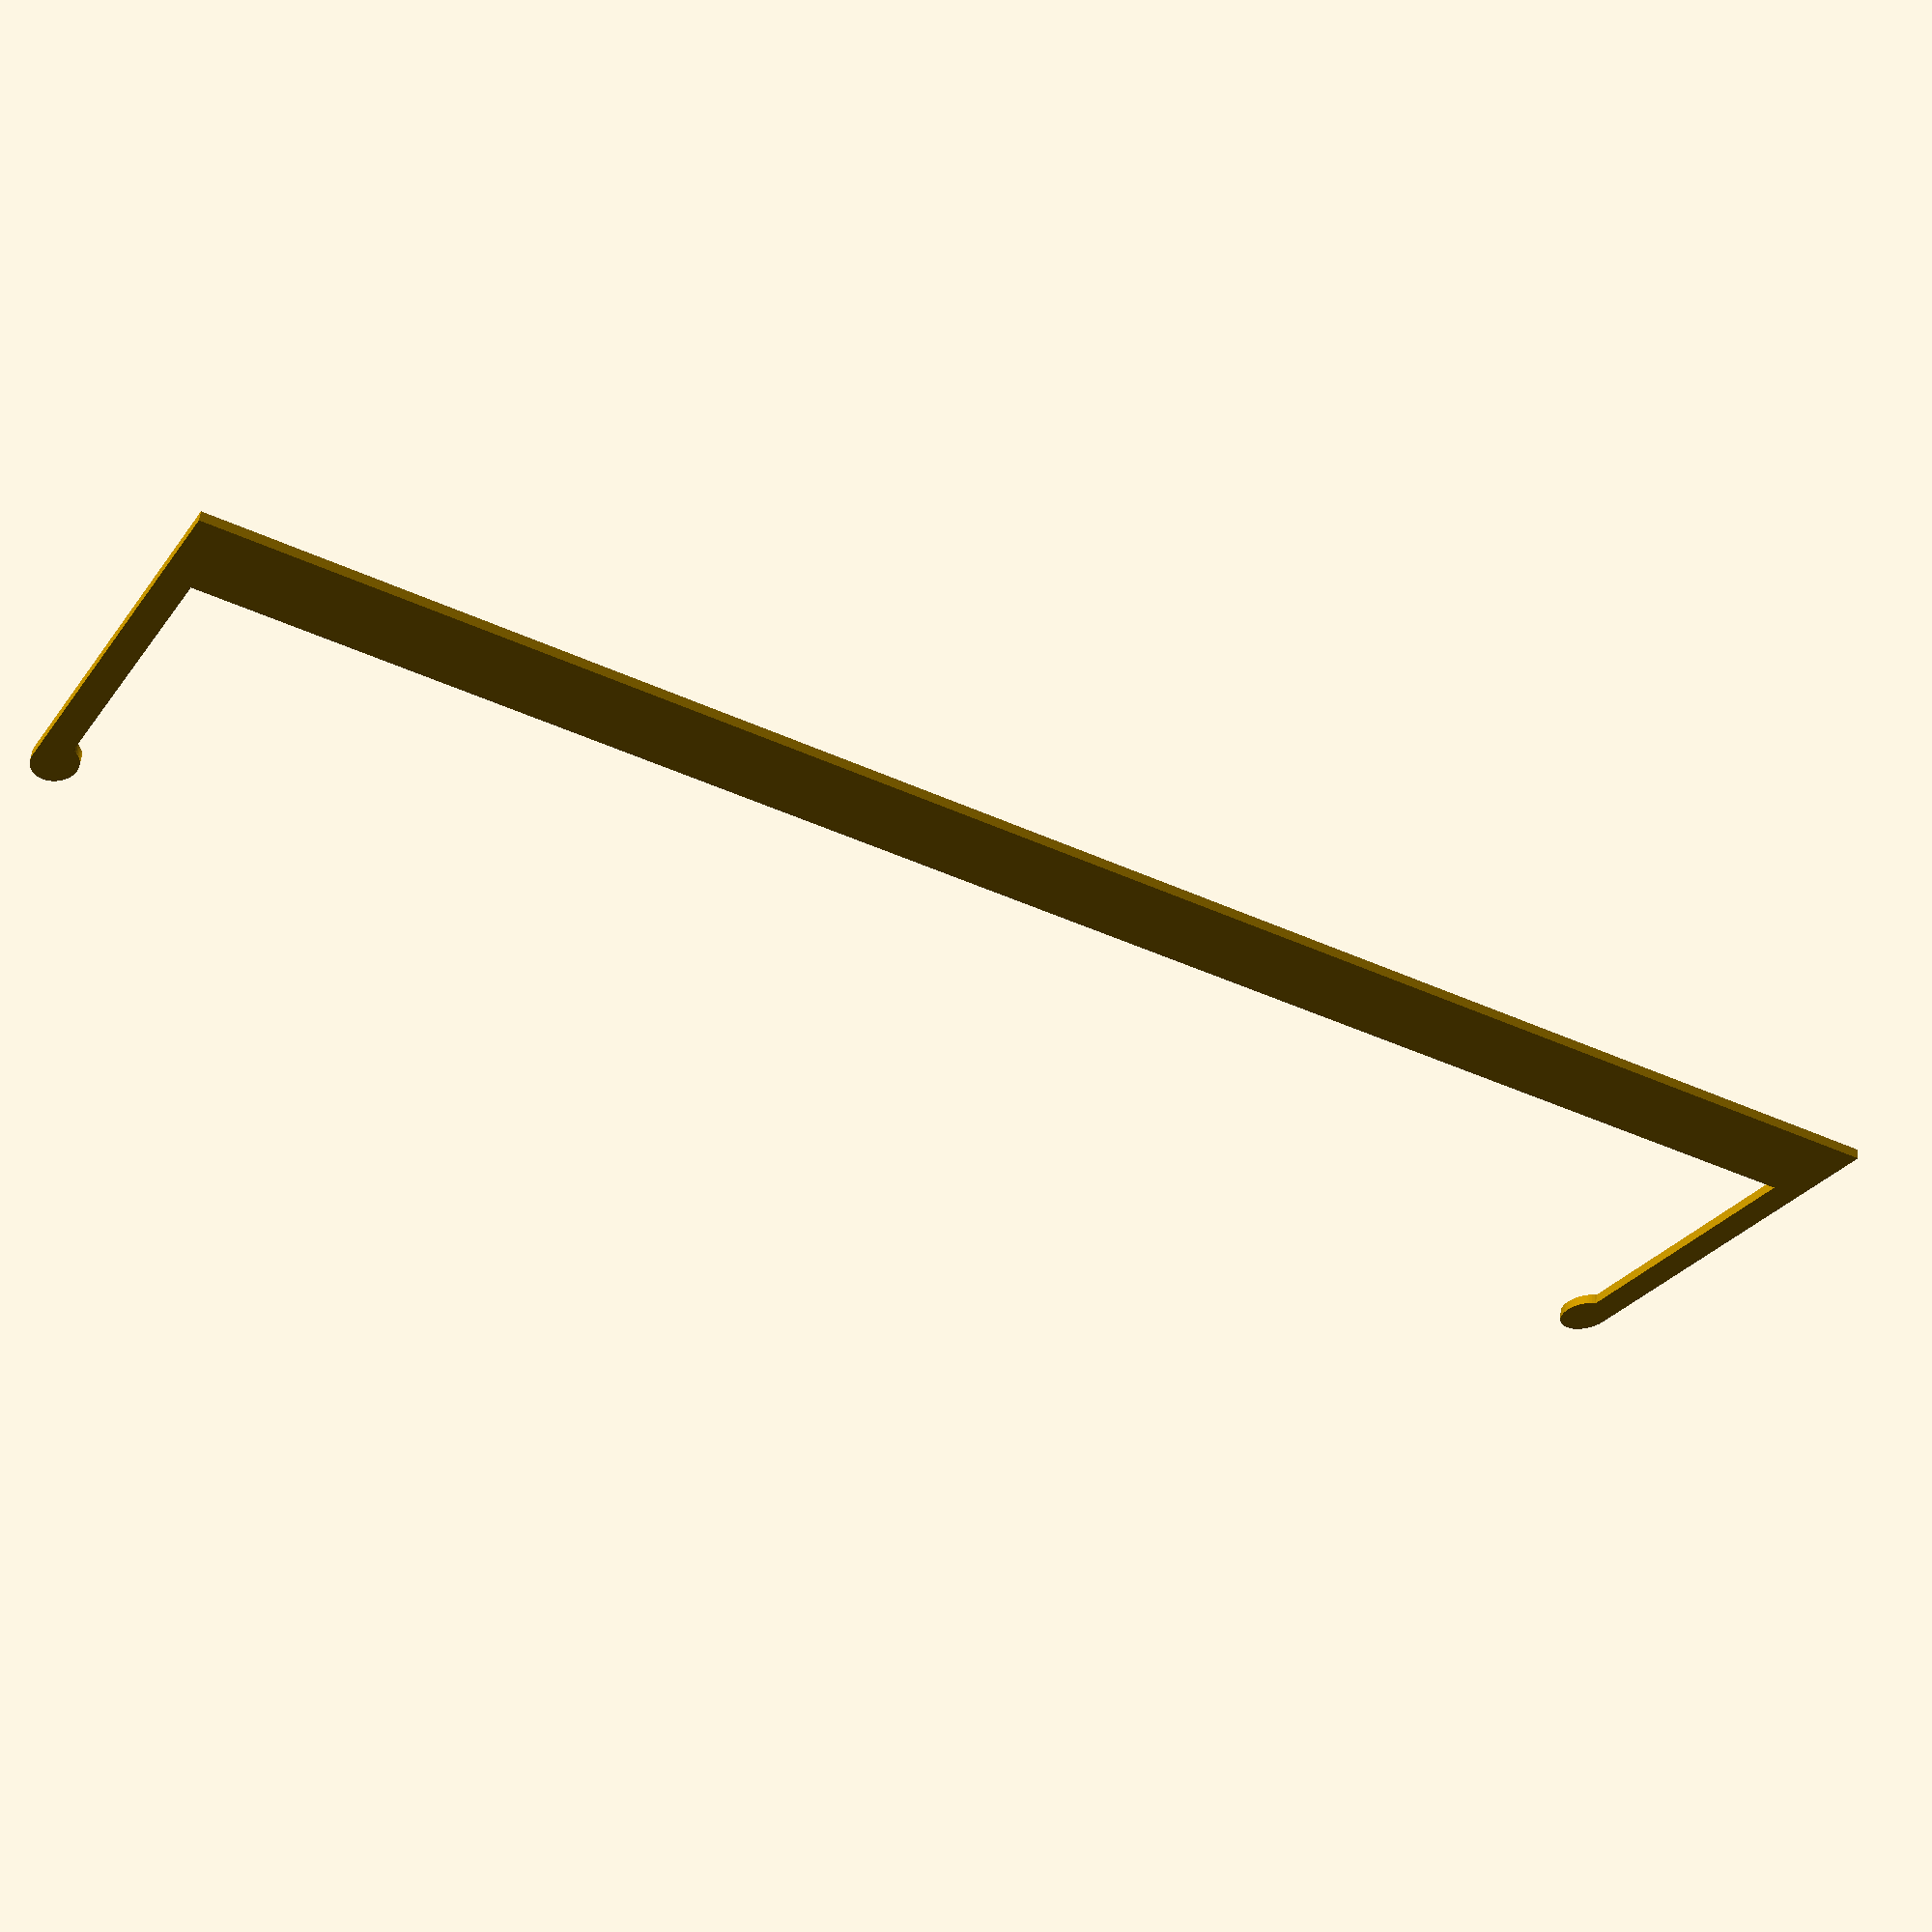
<openscad>
$fn = 60;


// Dimensions of the power supply, slightly rounded up
power_supply_length = 174;
power_supply_width  =  70;
power_supply_height =  35;

// Material strength
rigid_base = 5;
flex_width = 3;

// Dimensions of printed parts
length_inner = power_supply_length;
length_total = length_inner + flex_width * 2;
height_inner = power_supply_height;
height_total = height_inner + rigid_base * 2;


holder();


module holder() {
    base_height = height_total - height_inner;

    union() {
        polygon([
            [-length_total / 2, 0],
            [ length_total / 2, 0],
            [ length_total / 2, height_total],
            [ length_inner / 2, height_total],
            [ length_inner / 2, base_height],
            [-length_inner / 2, base_height],
            [-length_inner / 2, height_total],
            [-length_total / 2, height_total],
        ]);

        translate([-length_total / 2, height_total])
        lump(1);

        translate([length_total / 2, height_total])
        lump(-1);
    }

    module lump(direction) {
        d = flex_width * 1.5;

        translate([d / 2, 0, 0] * direction)
        scale([1, 1.5])
        circle(d = d);
    }
}

</openscad>
<views>
elev=121.9 azim=28.4 roll=174.3 proj=p view=wireframe
</views>
